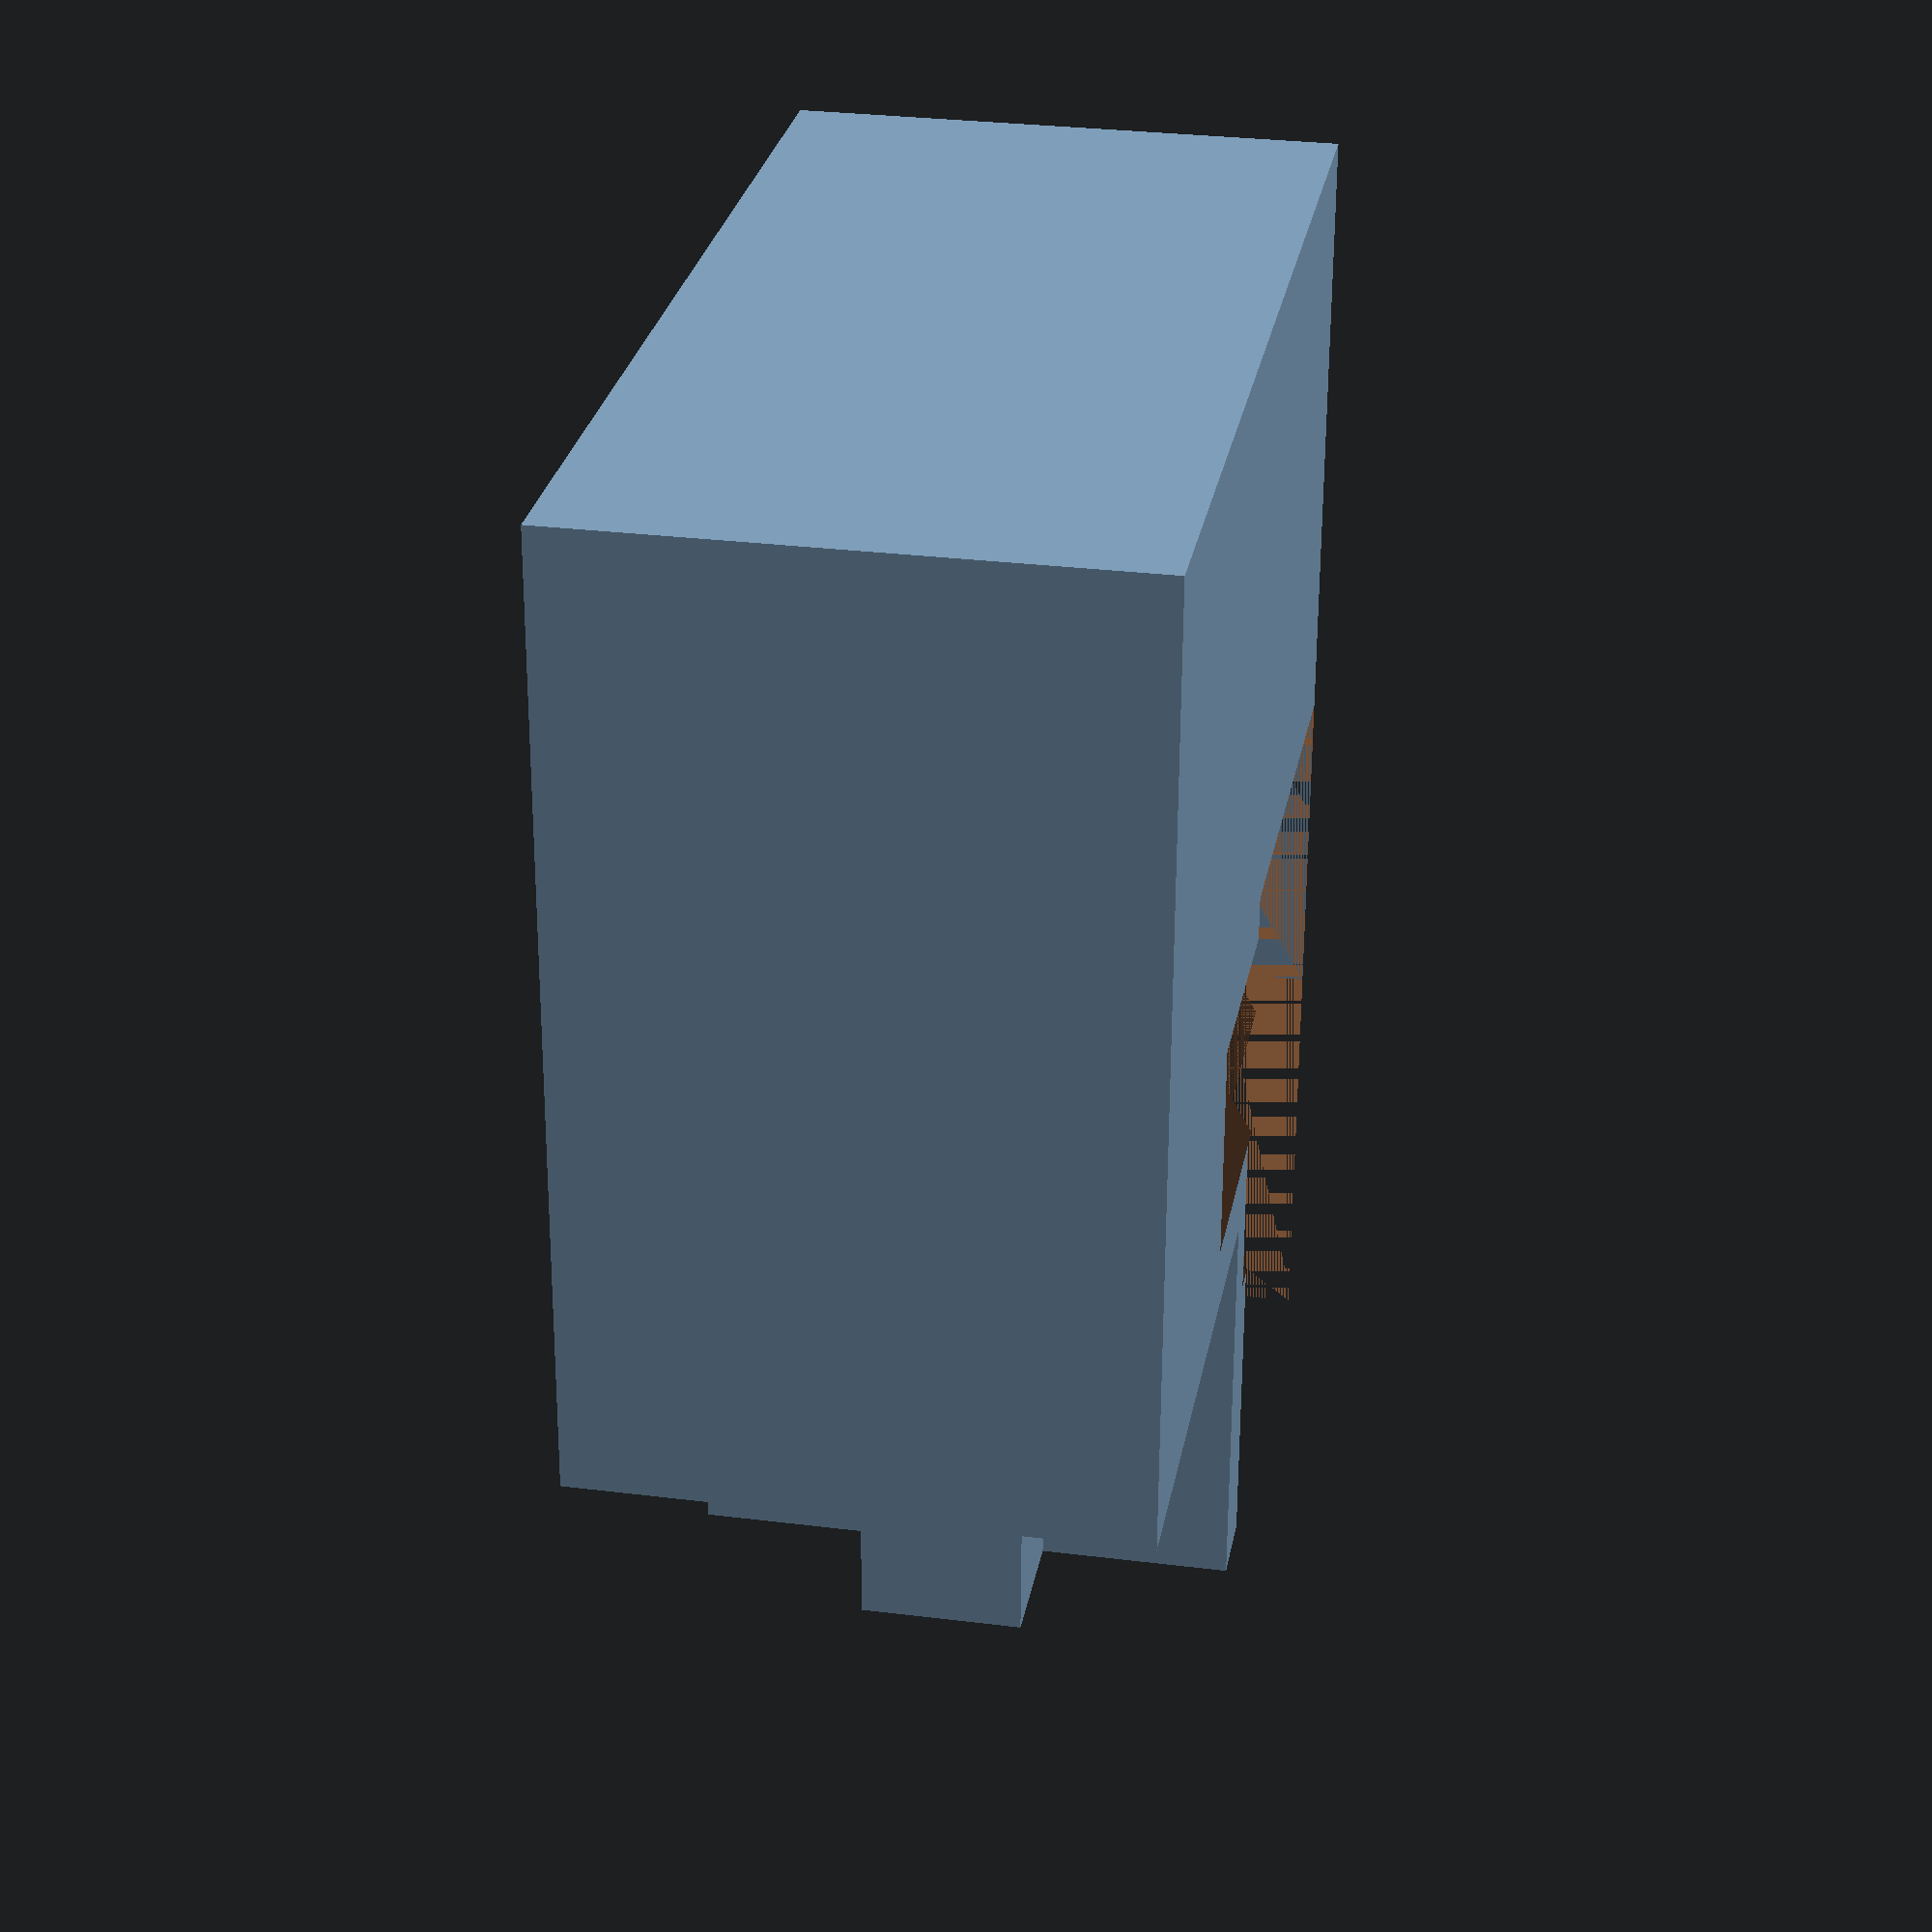
<openscad>
module picam(){
    difference(){
        cube([24,25,5]);
        
        translate([2,2,2]){
            cylinder(r=1, h=3, $fn=10);
        }
        translate([2,23,2]){
            cylinder(r=1, h=3, $fn=10);
        }
        translate([14.5,2,2]){
            cylinder(r=1, h=3, $fn=10);
        }
        translate([14.5,23,2]){
            cylinder(r=1, h=3, $fn=10);
        }
    }
    translate([2,6.5,5]){
        cube([18, 12,3.5]);
    }
    translate([15,12.5,8.5]){
        cylinder(r=4, h=20, $fn=10);
    }
}

module picamslider(){
    difference(){
        cube([24+15,25,2.5]);
        
        translate([0,2,0]){
            rotate(a=[90,0,0]){
                cylinder(r=1.5, h=2, $fn=10);
            }
        }
        translate([0,25,0]){
            rotate(a=[90,0,0]){
                cylinder(r=2, h=2, $fn=10);
            }
        }
    }
    translate([2,6.5,2.5]){
        cube([22+15, 11,3]);
    }
    translate([15,8.5,5.5]){
        cube([9+15, 8,2]);
    }
   translate([15 +0.5,12.5,5.5]){
        cylinder(r=4.5, r2=8, h=20, $fn=20);
    }
    
    // cable socket
    translate([18,0,-1.5]){
        cube([6+15,25,1.5]);
    }
}

module bracket() {
    difference() {
        union() {
            cube([34.5,20,40]);
            translate([34.5,0,0]){
                cube([15, 20, 19.5]);
            }
            translate([34.5,7,19.5]){
                cube([15, 6, 5]);
            }

        }
        translate([32.5,3,0]){
                cube([17, 14, 16.5]);
         }
         
                     
         // cable
         translate([28.5-6,14,0]){
            cube([44, 10, 16.5]);
         }
    }
}

module full(){
rotate(a=[0,-90,0]){
difference(){
    bracket();
    translate([3-1,6.5-1,0]){
        rotate(a=[90,0,30]){
            picamslider();
        }
    }
}
}
}



//picamslider();
full();

//bracket();


</openscad>
<views>
elev=61.9 azim=259.7 roll=179.7 proj=p view=wireframe
</views>
